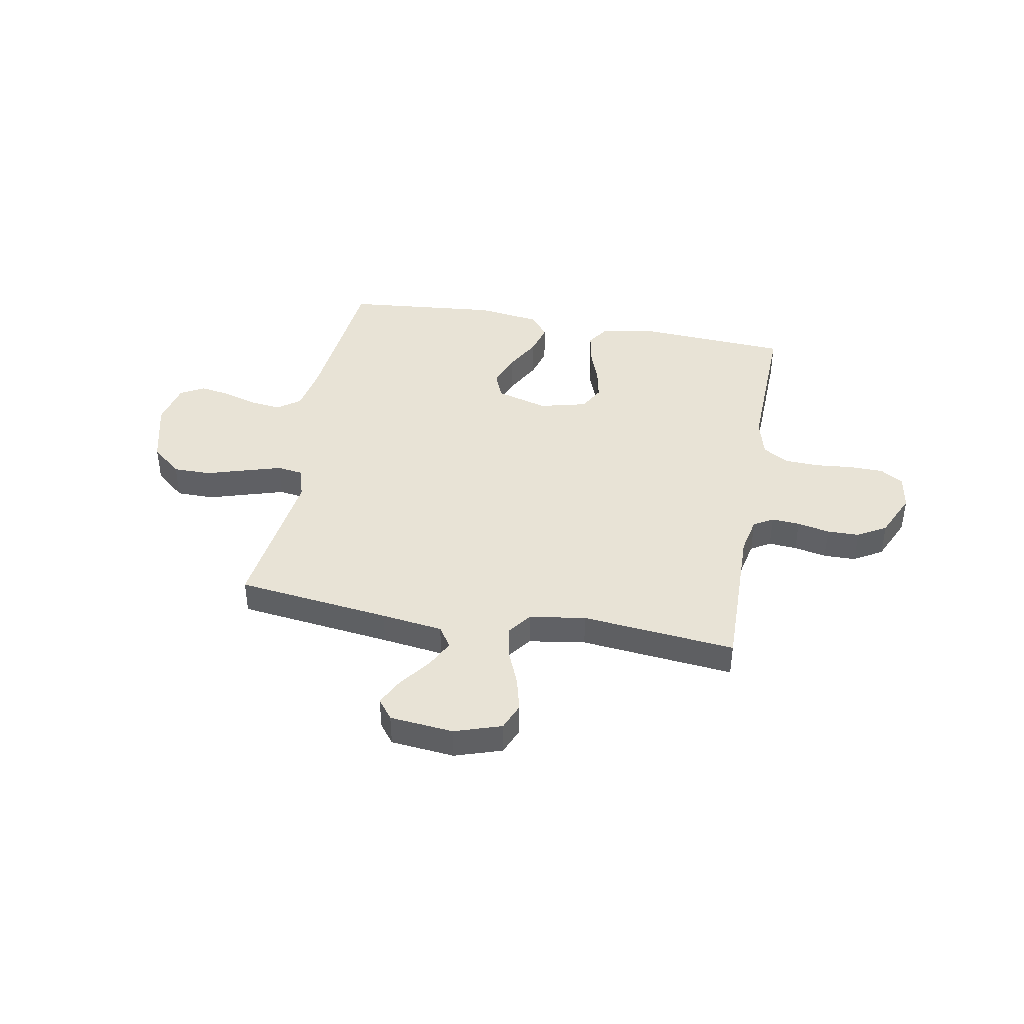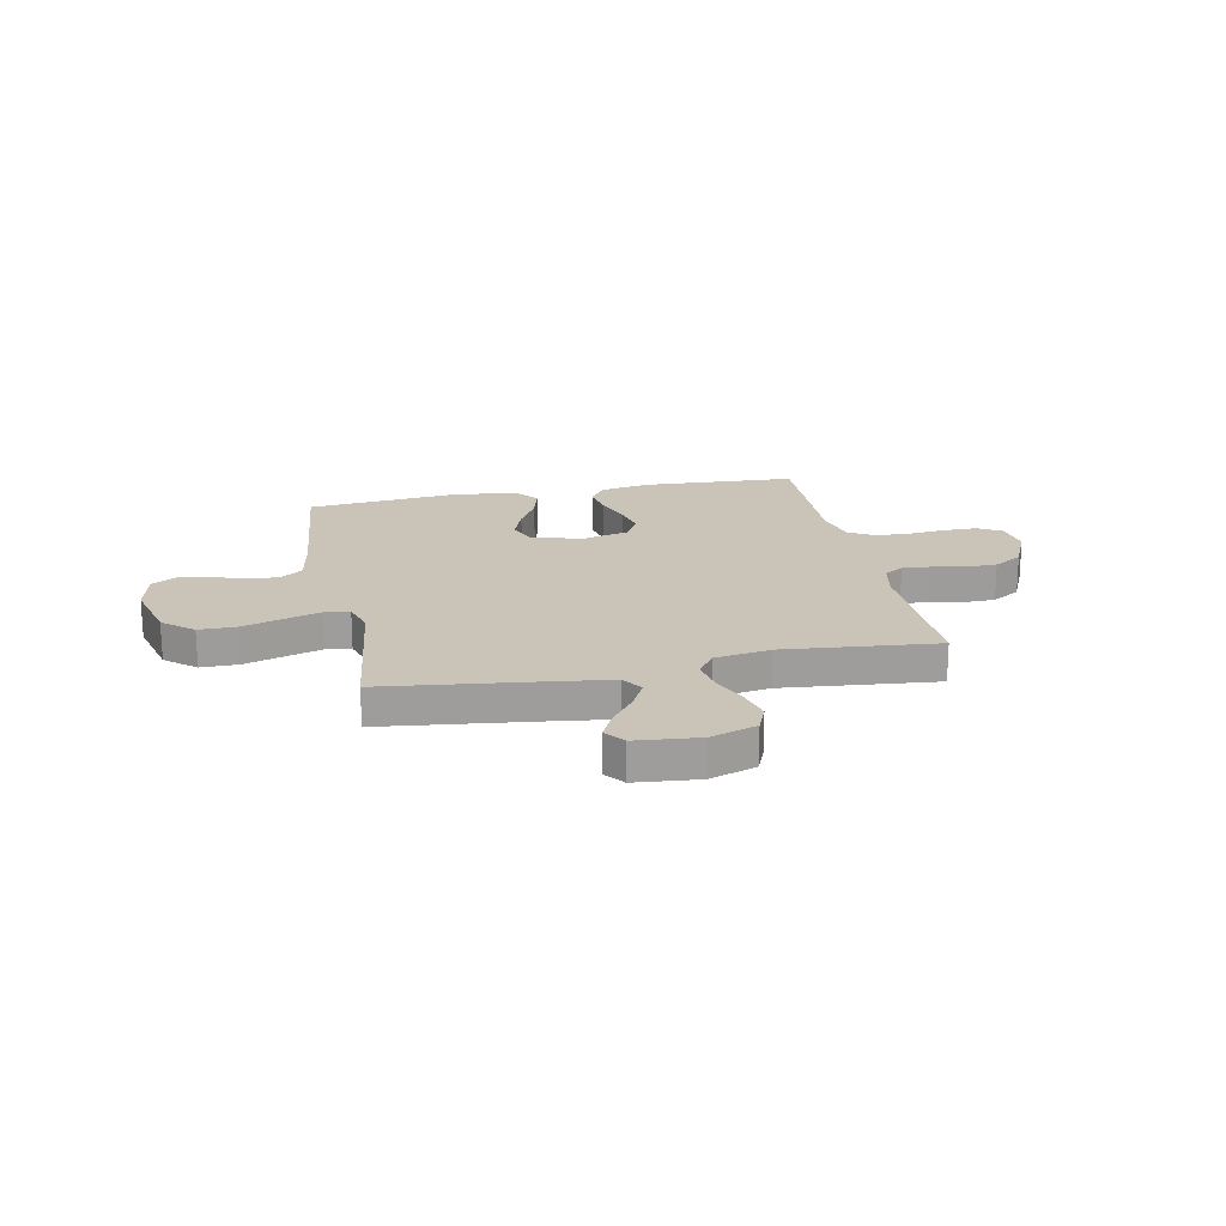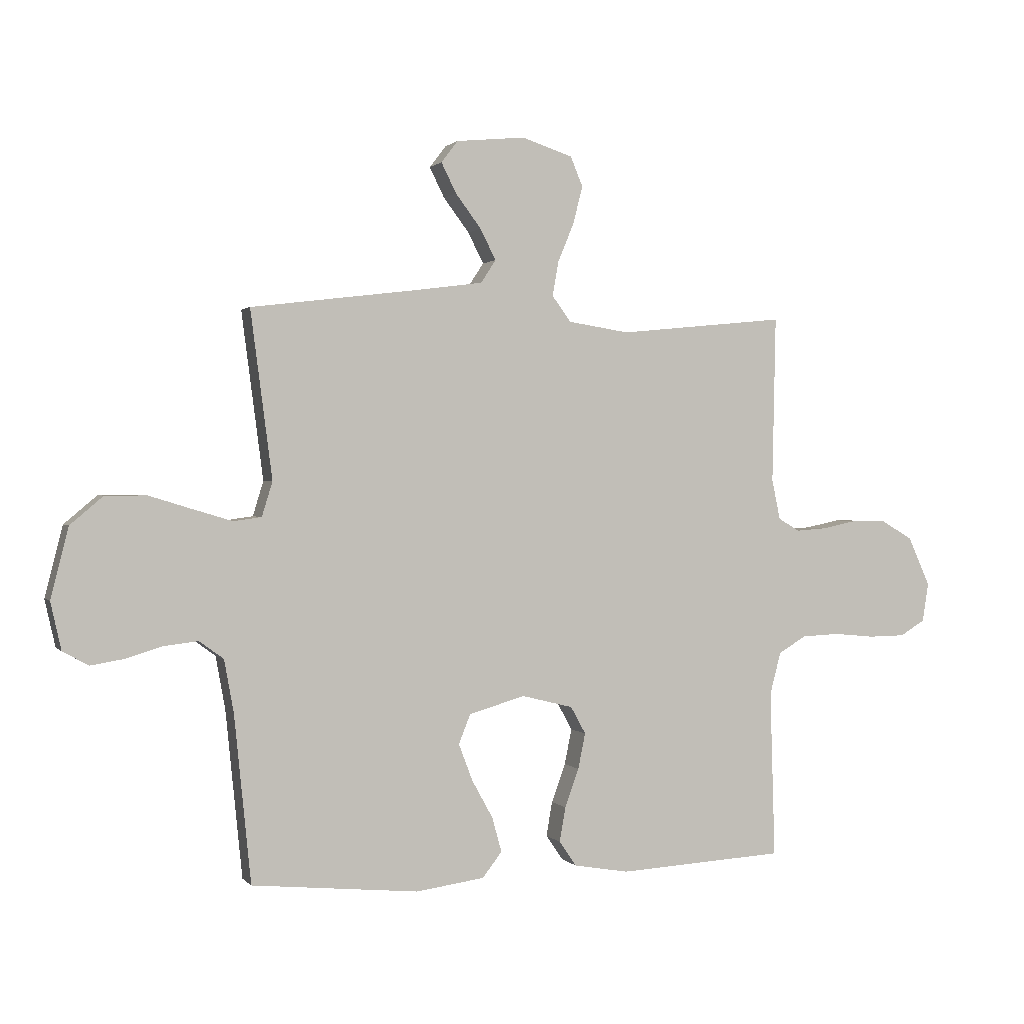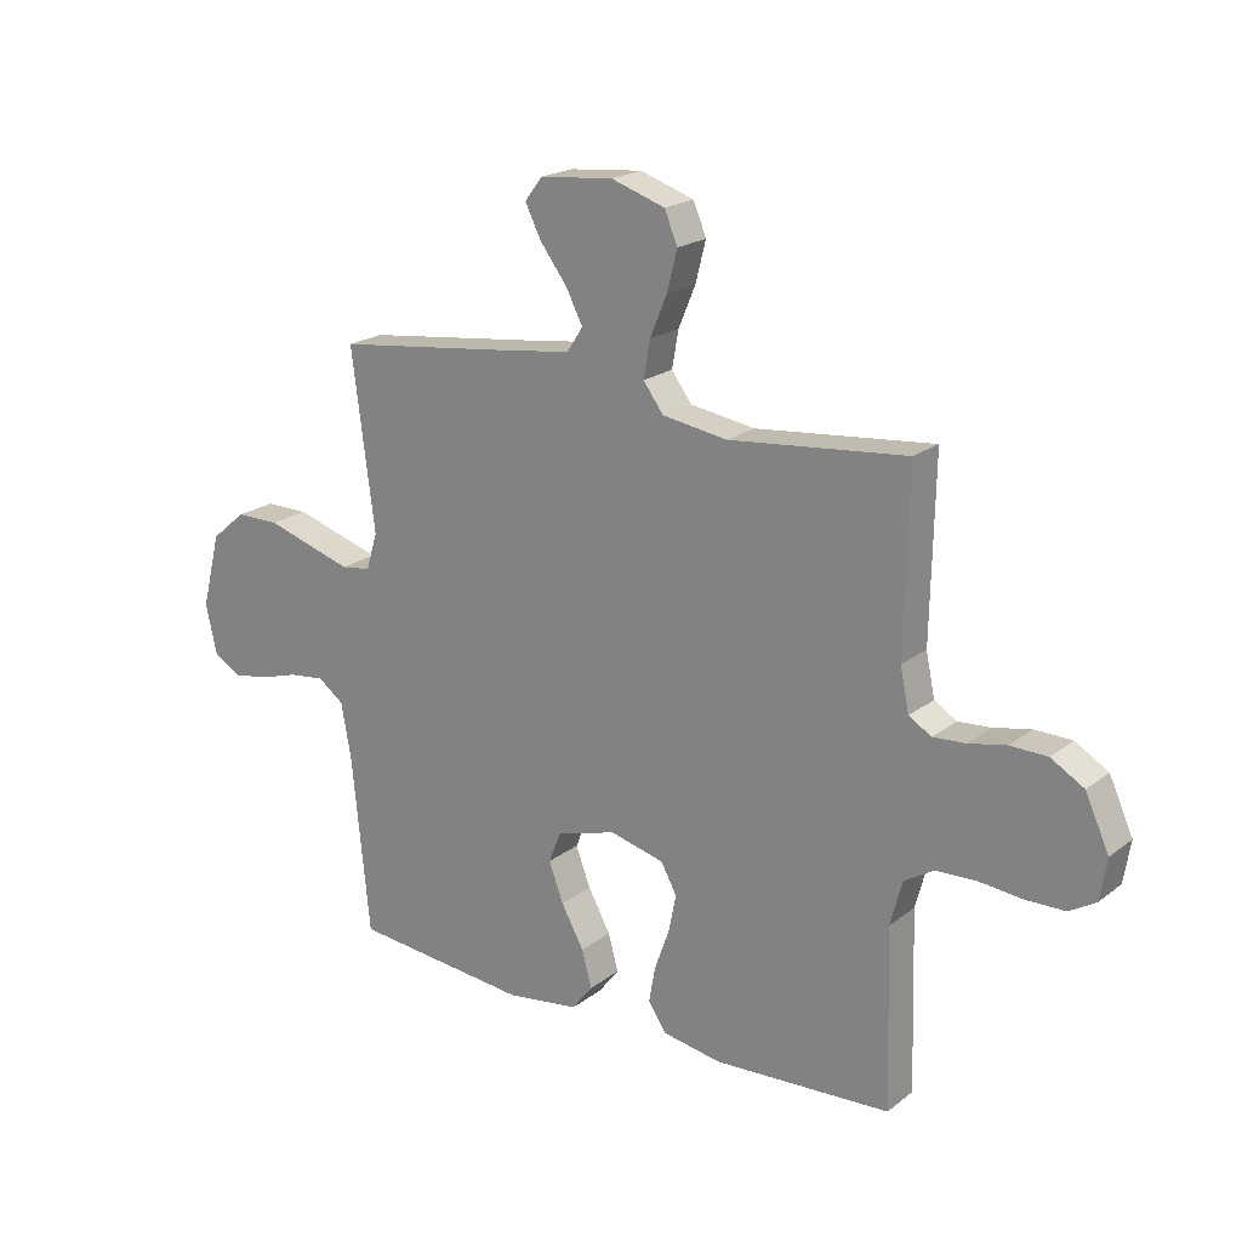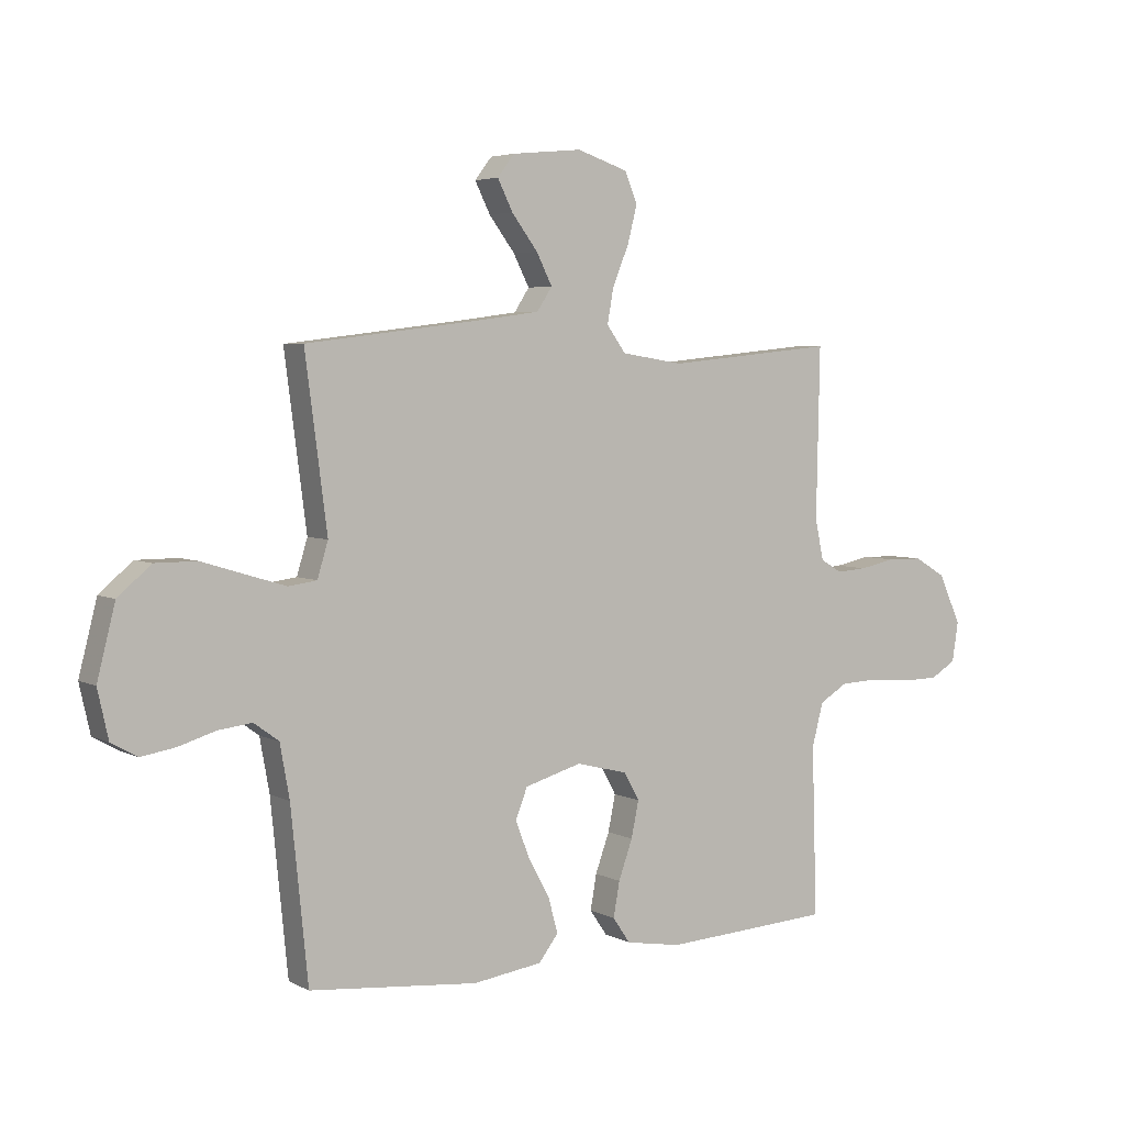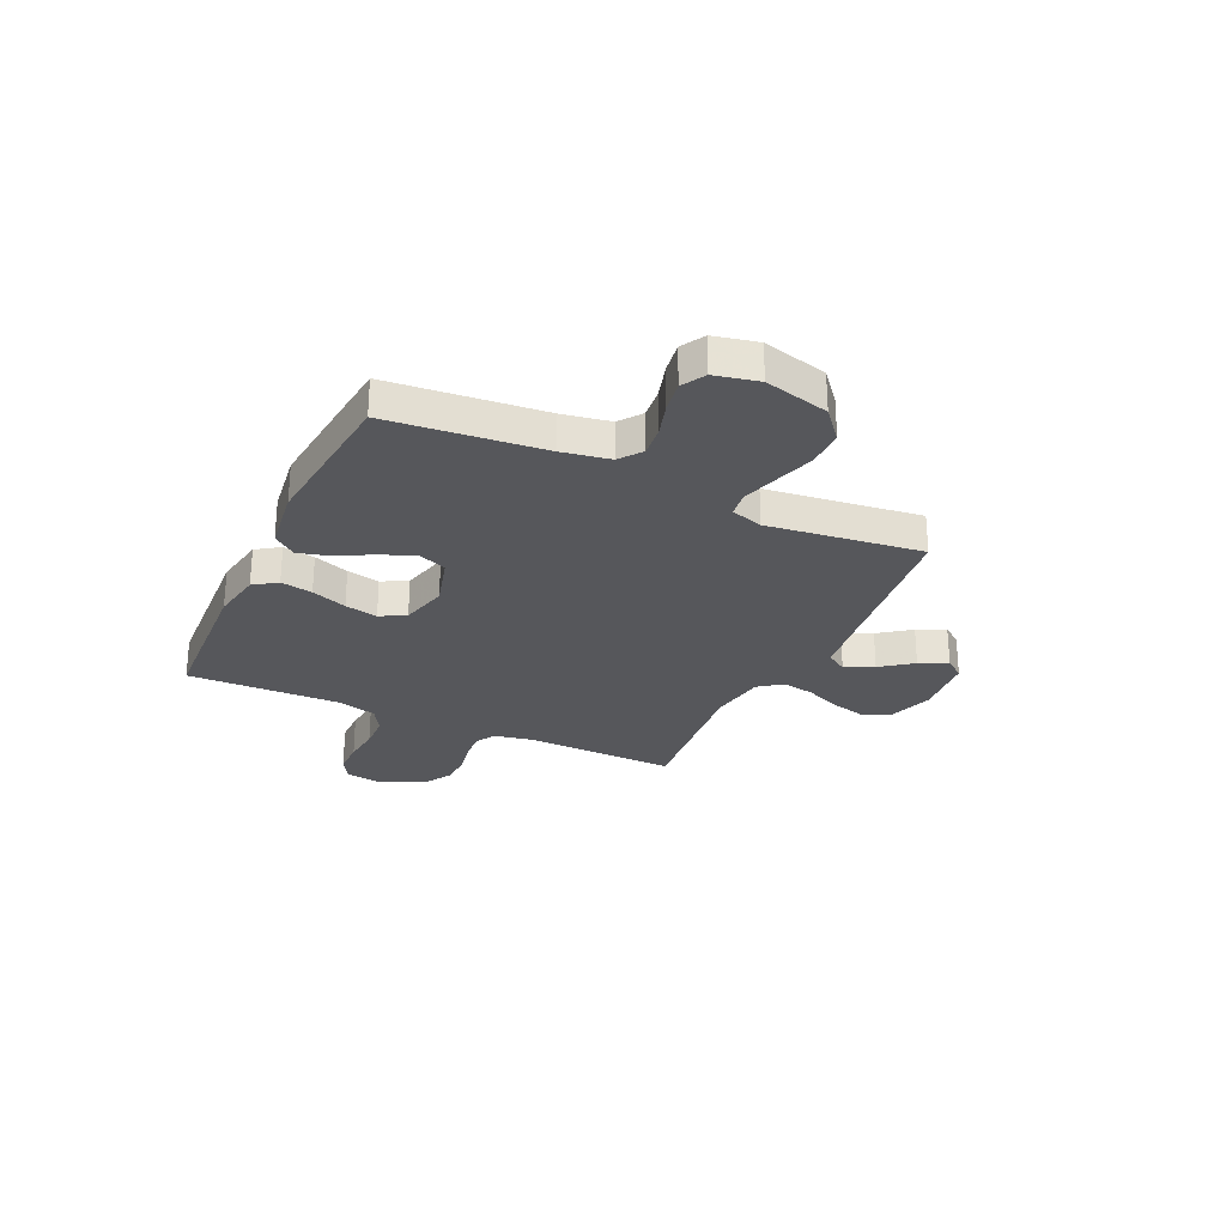
<metadata>
{"format":"obj","ext":"obj","renderer":"f3d","projection":"perspective","resolution":1024,"background":"white","views":[{"elev":41.7,"azim":10.4,"up":"+Y"},{"elev":19.9,"azim":-11.6,"up":"+Y"},{"elev":1.1,"azim":-19.3,"up":"+Z"},{"elev":20.3,"azim":36.3,"up":"+Z"},{"elev":4.5,"azim":-32.8,"up":"+Z"},{"elev":-27.3,"azim":-115.2,"up":"+Y"}]}
</metadata>
<code>
v -0.5 0.07 -0.5
v -0.53 0.07 -0.2
v -0.547 0.07 -0.106
v -0.591 0.07 -0.074
v -0.651 0.07 -0.081
v -0.717 0.07 -0.101
v -0.778 0.07 -0.111
v -0.824 0.07 -0.085
v -0.843 0.07 0
v -0.811 0.07 0.126
v -0.752 0.07 0.176
v -0.678 0.07 0.176
v -0.6 0.07 0.152
v -0.53 0.07 0.131
v -0.48 0.07 0.138
v -0.461 0.07 0.2
v -0.5 0.07 0.5
v -0.2 0.07 0.537
v -0.08 0.07 0.553
v -0.053 0.07 0.594
v -0.081 0.07 0.649
v -0.127 0.07 0.71
v -0.154 0.07 0.764
v -0.124 0.07 0.803
v 0 0.07 0.815
v 0.091 0.07 0.785
v 0.113 0.07 0.732
v 0.096 0.07 0.665
v 0.067 0.07 0.595
v 0.056 0.07 0.533
v 0.09 0.07 0.487
v 0.2 0.07 0.47
v 0.5 0.07 0.5
v 0.494 0.07 0.2
v 0.509 0.07 0.128
v 0.547 0.07 0.105
v 0.602 0.07 0.109
v 0.665 0.07 0.122
v 0.728 0.07 0.121
v 0.784 0.07 0.088
v 0.824 0.07 0
v 0.813 0.07 -0.07
v 0.768 0.07 -0.097
v 0.702 0.07 -0.098
v 0.629 0.07 -0.091
v 0.561 0.07 -0.094
v 0.511 0.07 -0.124
v 0.491 0.07 -0.2
v 0.5 0.07 -0.5
v 0.2 0.07 -0.517
v 0.101 0.07 -0.5
v 0.07 0.07 -0.455
v 0.081 0.07 -0.393
v 0.106 0.07 -0.324
v 0.119 0.07 -0.26
v 0.092 0.07 -0.211
v 0 0.07 -0.188
v -0.101 0.07 -0.217
v -0.122 0.07 -0.27
v -0.097 0.07 -0.336
v -0.059 0.07 -0.405
v -0.042 0.07 -0.467
v -0.077 0.07 -0.512
v -0.2 0.07 -0.529
v -0.5 0 -0.5
v -0.53 0 -0.2
v -0.547 0 -0.106
v -0.591 0 -0.074
v -0.651 0 -0.081
v -0.717 0 -0.101
v -0.778 0 -0.111
v -0.824 0 -0.085
v -0.843 0 0
v -0.811 0 0.126
v -0.752 0 0.176
v -0.678 0 0.176
v -0.6 0 0.152
v -0.53 0 0.131
v -0.48 0 0.138
v -0.461 0 0.2
v -0.5 0 0.5
v -0.2 0 0.537
v -0.08 0 0.553
v -0.053 0 0.594
v -0.081 0 0.649
v -0.127 0 0.71
v -0.154 0 0.764
v -0.124 0 0.803
v 0 0 0.815
v 0.091 0 0.785
v 0.113 0 0.732
v 0.096 0 0.665
v 0.067 0 0.595
v 0.056 0 0.533
v 0.09 0 0.487
v 0.2 0 0.47
v 0.5 0 0.5
v 0.494 0 0.2
v 0.509 0 0.128
v 0.547 0 0.105
v 0.602 0 0.109
v 0.665 0 0.122
v 0.728 0 0.121
v 0.784 0 0.088
v 0.824 0 0
v 0.813 0 -0.07
v 0.768 0 -0.097
v 0.702 0 -0.098
v 0.629 0 -0.091
v 0.561 0 -0.094
v 0.511 0 -0.124
v 0.491 0 -0.2
v 0.5 0 -0.5
v 0.2 0 -0.517
v 0.101 0 -0.5
v 0.07 0 -0.455
v 0.081 0 -0.393
v 0.106 0 -0.324
v 0.119 0 -0.26
v 0.092 0 -0.211
v 0 0 -0.188
v -0.101 0 -0.217
v -0.122 0 -0.27
v -0.097 0 -0.336
v -0.059 0 -0.405
v -0.042 0 -0.467
v -0.077 0 -0.512
v -0.2 0 -0.529
f 63 64 1 2
f 60 61 62 63
f 59 60 63 2
f 58 59 2 3
f 57 58 3 4
f 51 52 53 54
f 51 54 55
f 48 49 50 51
f 47 48 51 55
f 46 47 55 56
f 42 43 44 45
f 42 45 46
f 41 42 46
f 37 38 39 40
f 36 37 40 41
f 32 33 34
f 31 32 34 35
f 26 27 28 29
f 26 29 30
f 25 26 30
f 24 25 30
f 21 22 23 24
f 20 21 24 30
f 19 20 30 31
f 16 17 18
f 15 16 18 19
f 10 11 12 13
f 10 13 14
f 9 10 14
f 8 9 14 15
f 5 6 7 8
f 4 5 8 15
f 41 46 56 57
f 36 41 57 4
f 35 36 4 15
f 15 19 31 35
f 66 65 128 127
f 127 126 125 124
f 66 127 124 123
f 67 66 123 122
f 68 67 122 121
f 118 117 116 115
f 119 118 115
f 115 114 113 112
f 119 115 112 111
f 120 119 111 110
f 109 108 107 106
f 110 109 106
f 110 106 105
f 104 103 102 101
f 105 104 101 100
f 98 97 96
f 99 98 96 95
f 93 92 91 90
f 94 93 90
f 94 90 89
f 94 89 88
f 88 87 86 85
f 94 88 85 84
f 95 94 84 83
f 82 81 80
f 83 82 80 79
f 77 76 75 74
f 78 77 74
f 78 74 73
f 79 78 73 72
f 72 71 70 69
f 79 72 69 68
f 121 120 110 105
f 68 121 105 100
f 79 68 100 99
f 99 95 83 79
f 1 65 66 2
f 2 66 67 3
f 3 67 68 4
f 4 68 69 5
f 5 69 70 6
f 6 70 71 7
f 7 71 72 8
f 8 72 73 9
f 9 73 74 10
f 10 74 75 11
f 11 75 76 12
f 12 76 77 13
f 13 77 78 14
f 14 78 79 15
f 15 79 80 16
f 16 80 81 17
f 17 81 82 18
f 18 82 83 19
f 19 83 84 20
f 20 84 85 21
f 21 85 86 22
f 22 86 87 23
f 23 87 88 24
f 24 88 89 25
f 25 89 90 26
f 26 90 91 27
f 27 91 92 28
f 28 92 93 29
f 29 93 94 30
f 30 94 95 31
f 31 95 96 32
f 32 96 97 33
f 33 97 98 34
f 34 98 99 35
f 35 99 100 36
f 36 100 101 37
f 37 101 102 38
f 38 102 103 39
f 39 103 104 40
f 40 104 105 41
f 41 105 106 42
f 42 106 107 43
f 43 107 108 44
f 44 108 109 45
f 45 109 110 46
f 46 110 111 47
f 47 111 112 48
f 48 112 113 49
f 49 113 114 50
f 50 114 115 51
f 51 115 116 52
f 52 116 117 53
f 53 117 118 54
f 54 118 119 55
f 55 119 120 56
f 56 120 121 57
f 57 121 122 58
f 58 122 123 59
f 59 123 124 60
f 60 124 125 61
f 61 125 126 62
f 62 126 127 63
f 63 127 128 64
f 64 128 65 1

</code>
